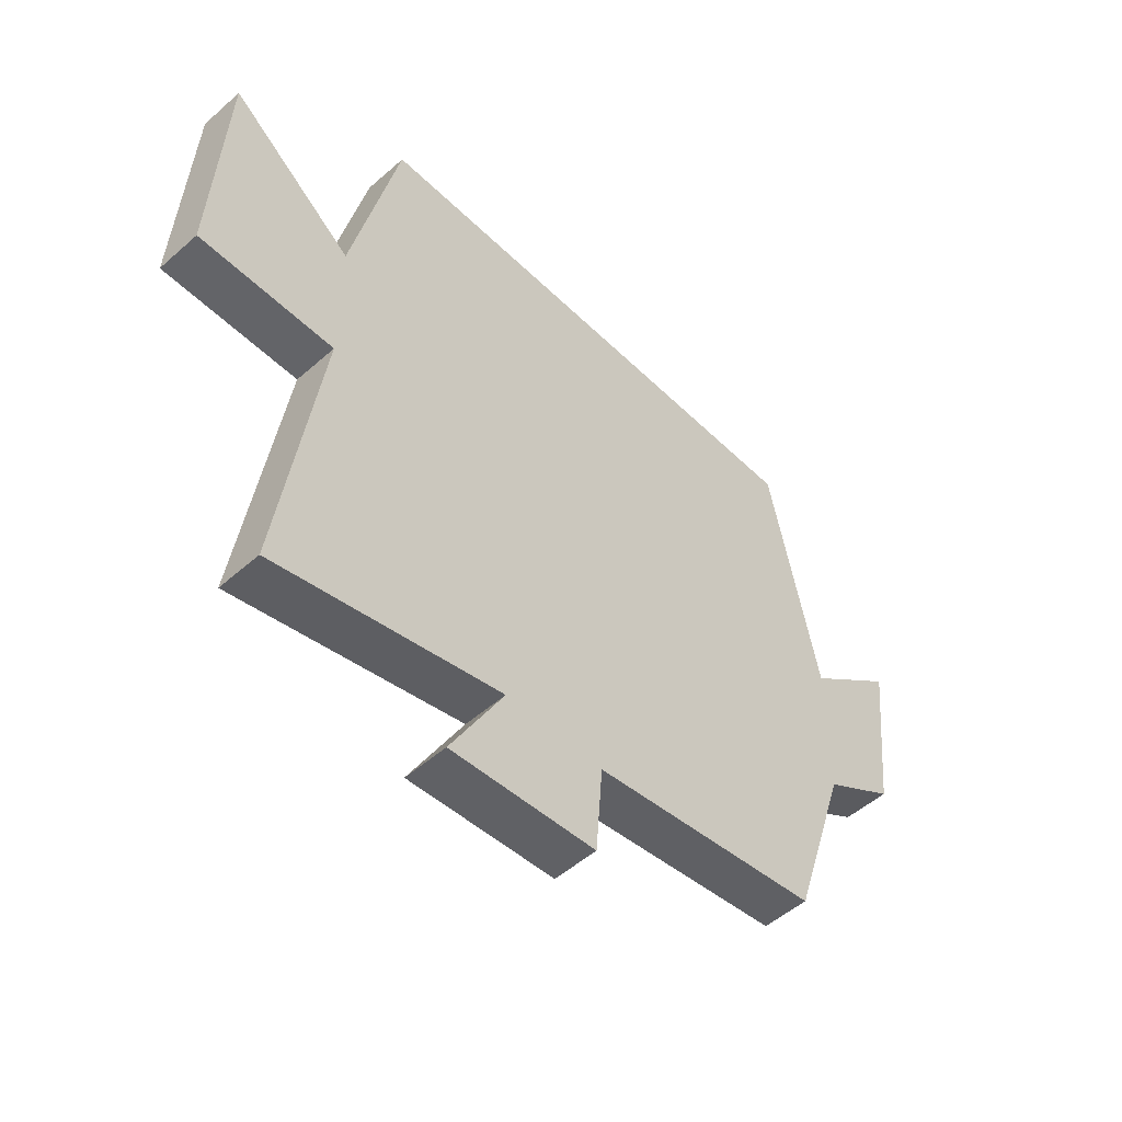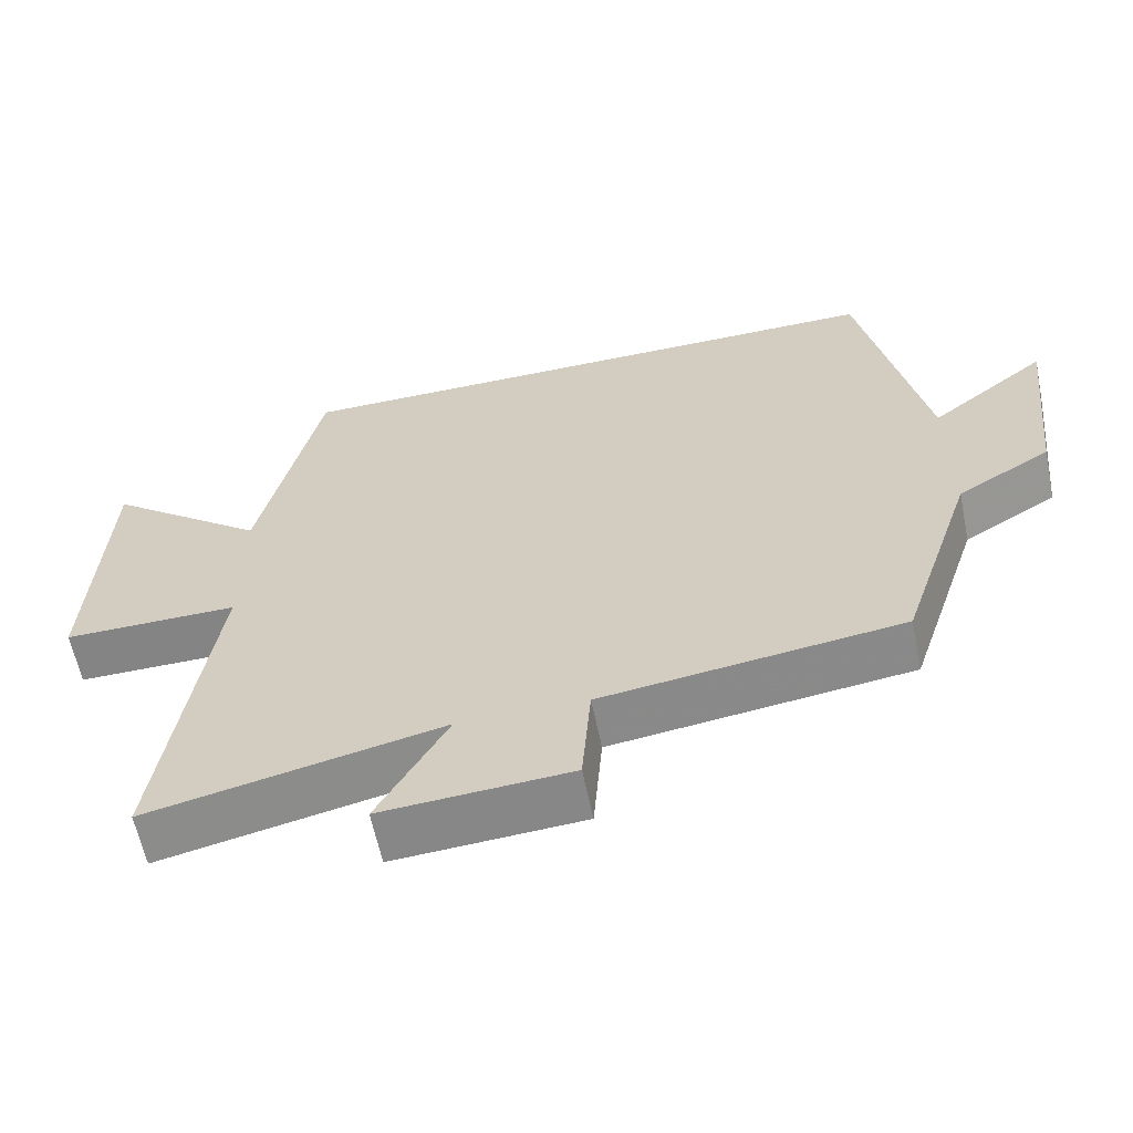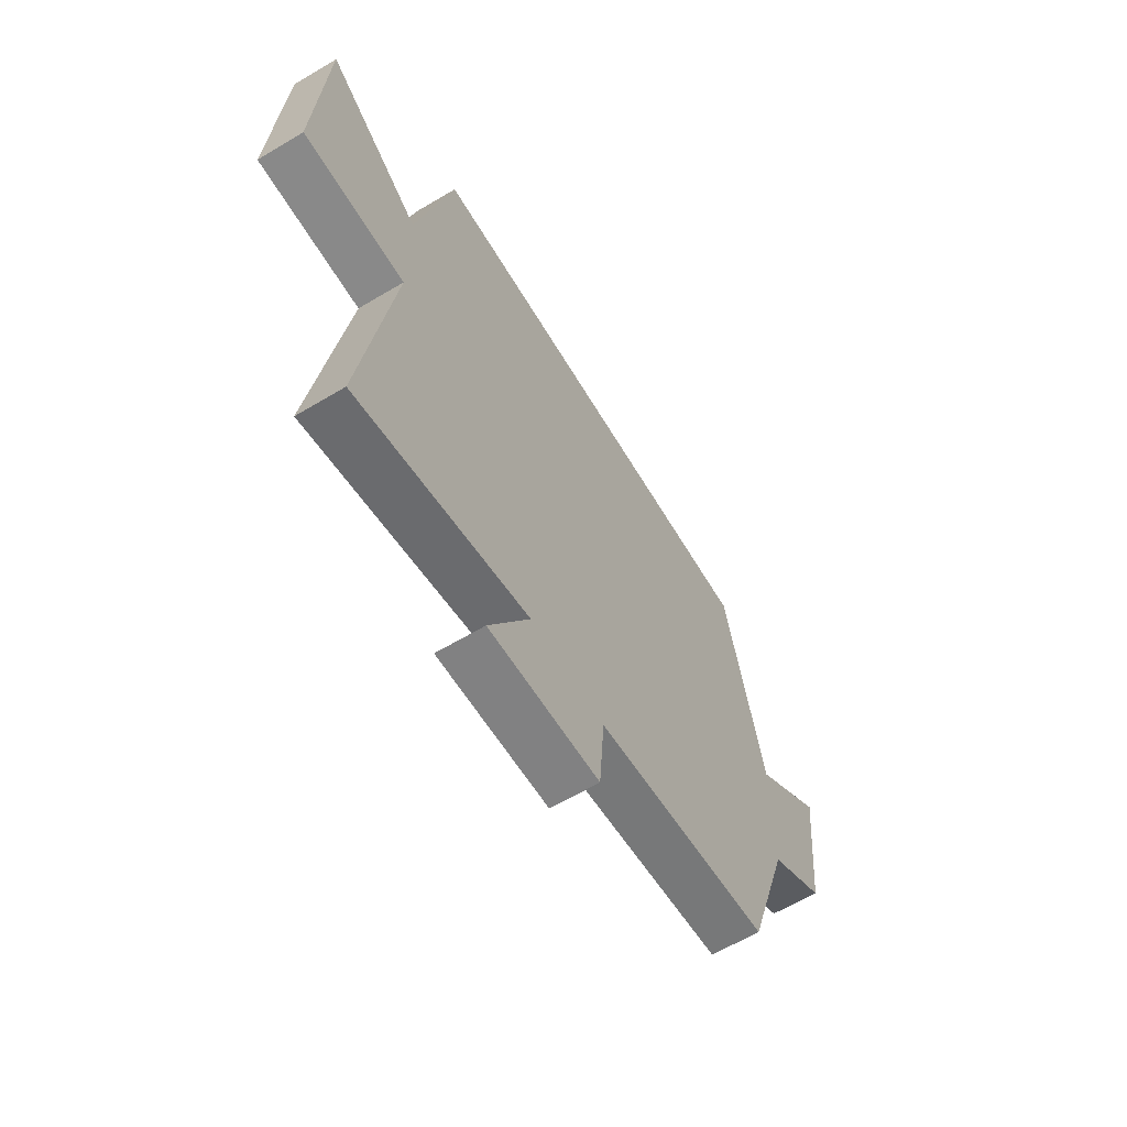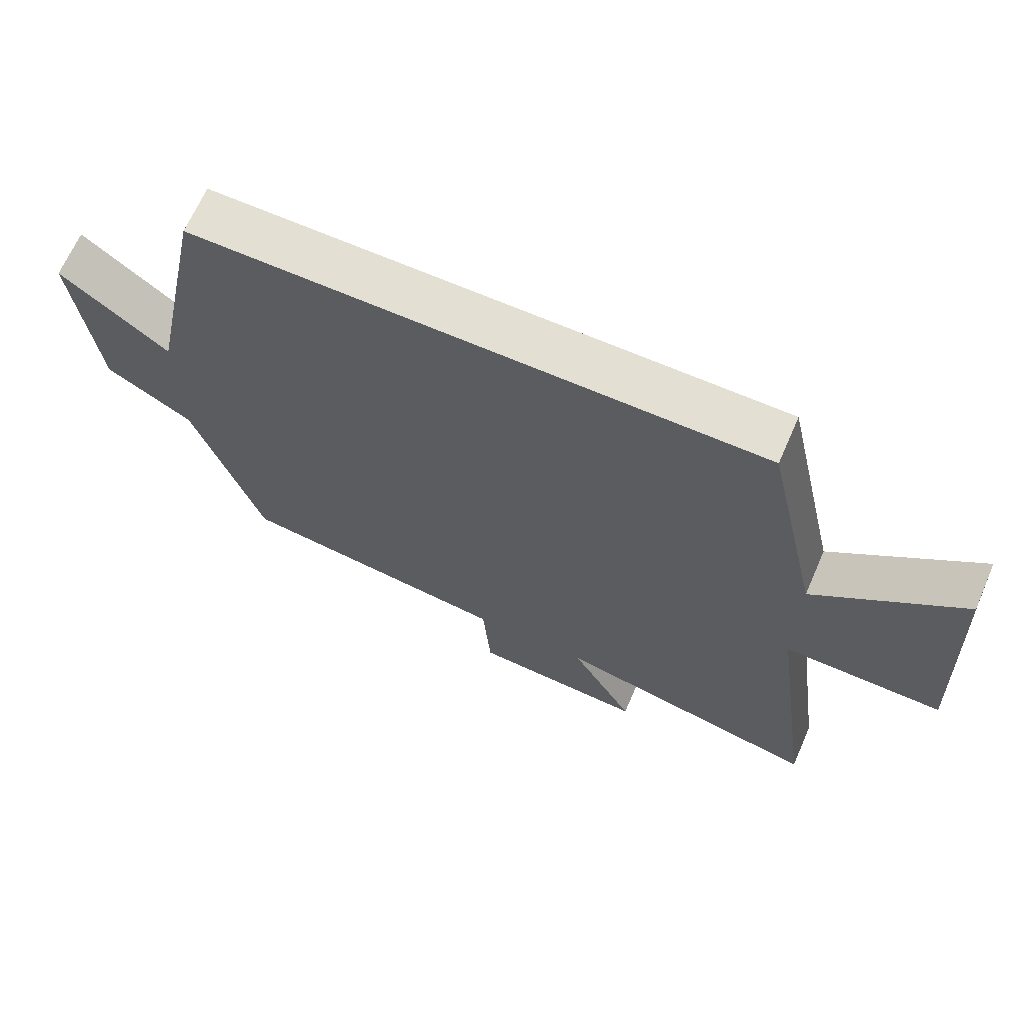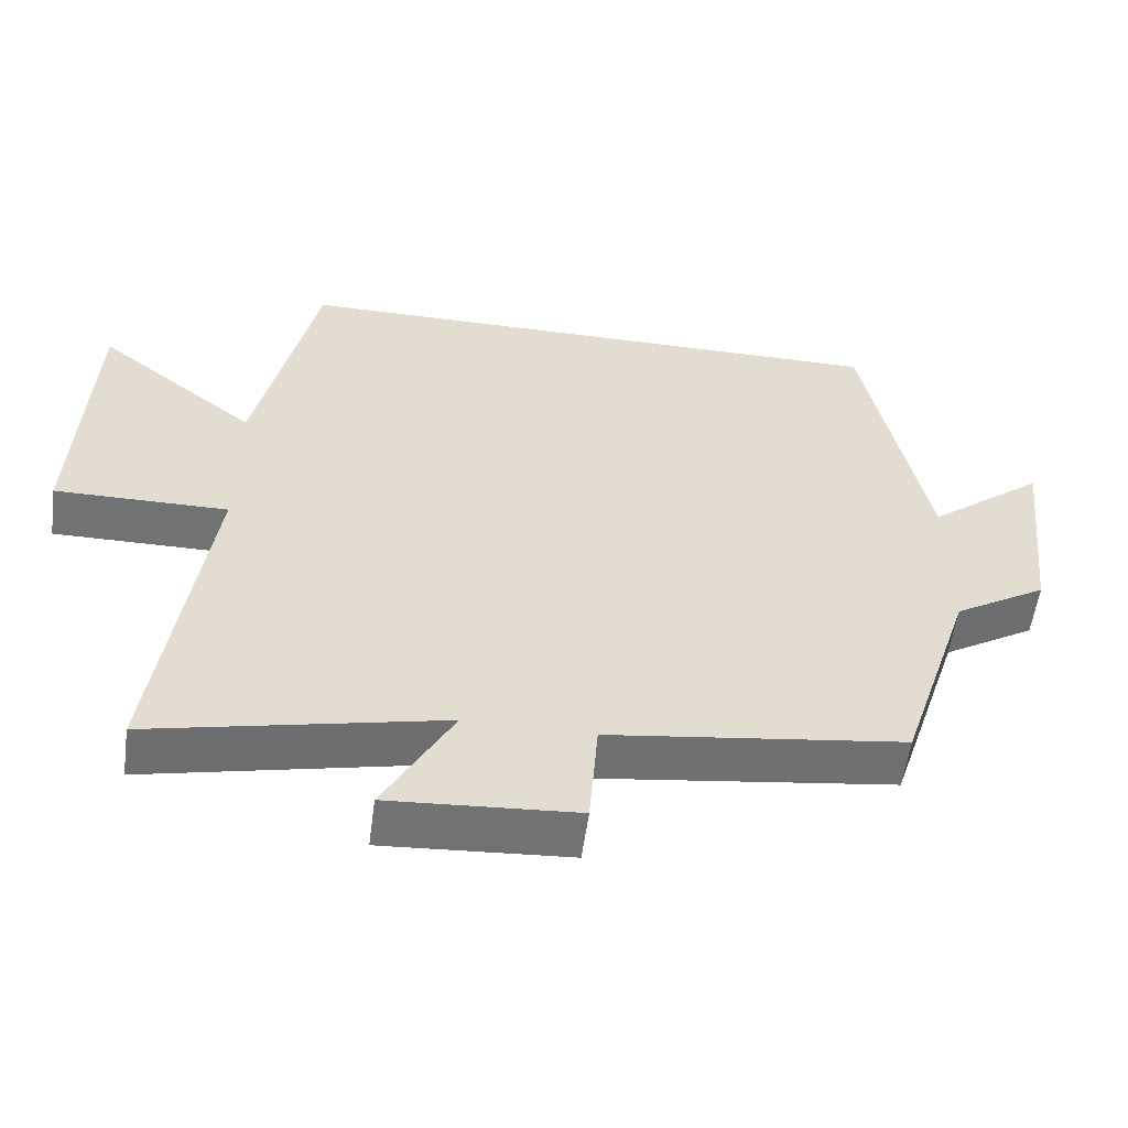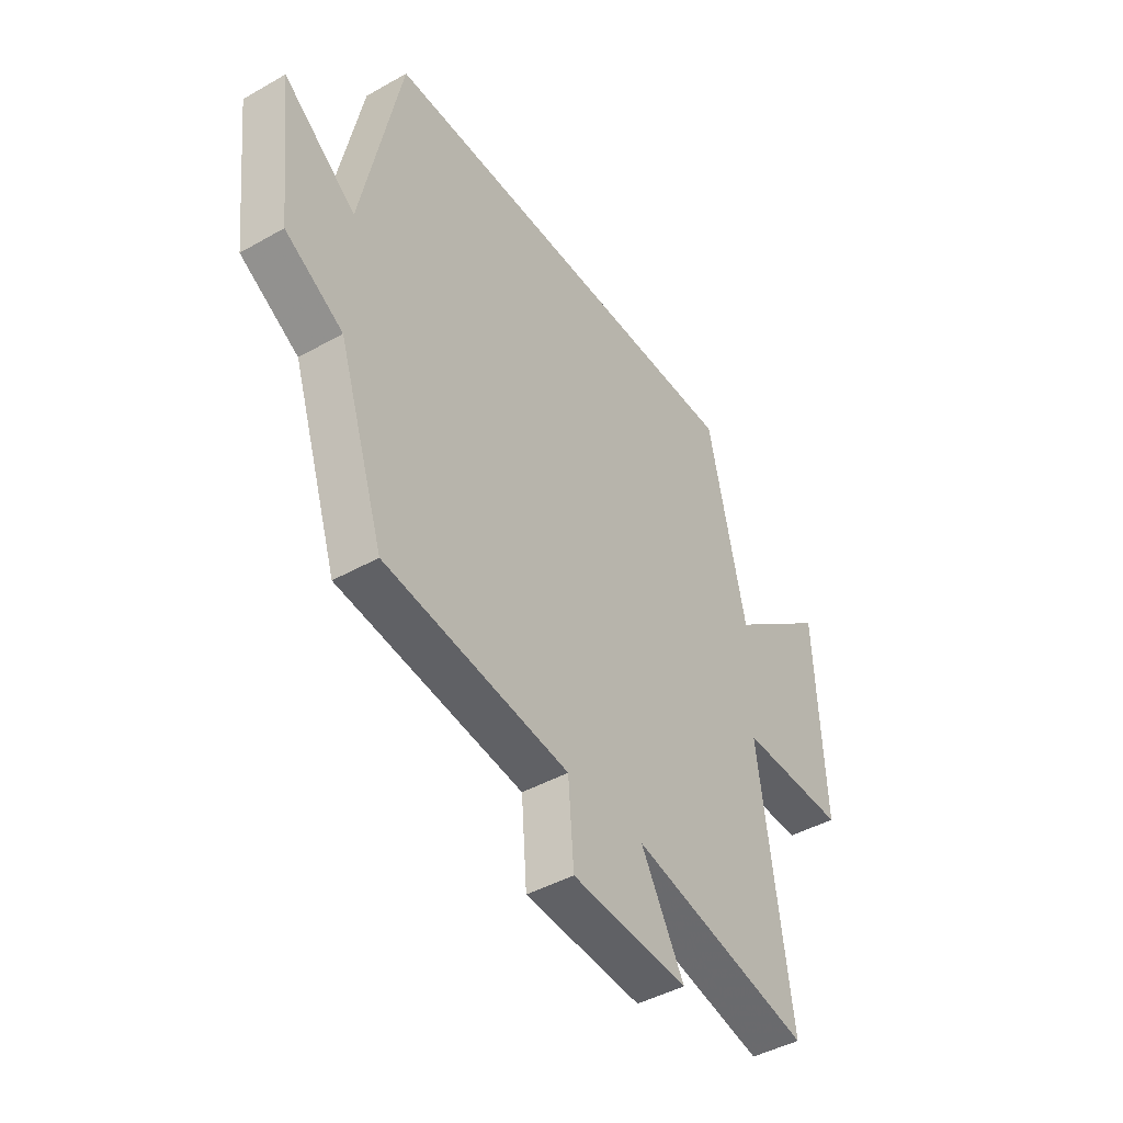
<metadata>
{"format":"obj","ext":"obj","renderer":"f3d","projection":"perspective","resolution":1024,"background":"white","views":[{"elev":-51.5,"azim":133.6,"up":"+Z"},{"elev":-61.4,"azim":-168.4,"up":"+Z"},{"elev":-63.4,"azim":121.0,"up":"+Z"},{"elev":66.8,"azim":23.6,"up":"+Z"},{"elev":-55.6,"azim":172.4,"up":"+Z"},{"elev":-43.9,"azim":-56.4,"up":"+Z"}]}
</metadata>
<code>
v -0.4 0.07 -0.448
v -0.5 0.07 -0.145
v -0.626 0.07 -0.07
v -0.658 0.07 0.212
v -0.5 0.07 0.089
v -0.415 0.07 0.5
v 0.418 0.07 0.5
v 0.5 0.07 0.132
v 0.717 0.07 0.301
v 0.735 0.07 -0.095
v 0.5 0.07 -0.094
v 0.568 0.07 -0.585
v 0.173 0.07 -0.5
v 0.267 0.07 -0.668
v 0.013 0.07 -0.652
v 0.001 0.07 -0.5
v -0.4 0 -0.448
v -0.5 0 -0.145
v -0.626 0 -0.07
v -0.658 0 0.212
v -0.5 0 0.089
v -0.415 0 0.5
v 0.418 0 0.5
v 0.5 0 0.132
v 0.717 0 0.301
v 0.735 0 -0.095
v 0.5 0 -0.094
v 0.568 0 -0.585
v 0.173 0 -0.5
v 0.267 0 -0.668
v 0.013 0 -0.652
v 0.001 0 -0.5
f 13 14 15 16
f 13 16 1 2
f 13 2 3
f 12 13 3
f 11 12 3
f 8 9 10 11
f 7 8 11
f 6 7 11
f 5 6 11
f 5 11 3
f 3 4 5
f 32 31 30 29
f 18 17 32 29
f 19 18 29
f 19 29 28
f 19 28 27
f 27 26 25 24
f 27 24 23
f 27 23 22
f 27 22 21
f 19 27 21
f 21 20 19
f 1 17 18 2
f 2 18 19 3
f 3 19 20 4
f 4 20 21 5
f 5 21 22 6
f 6 22 23 7
f 7 23 24 8
f 8 24 25 9
f 9 25 26 10
f 10 26 27 11
f 11 27 28 12
f 12 28 29 13
f 13 29 30 14
f 14 30 31 15
f 15 31 32 16
f 16 32 17 1

</code>
